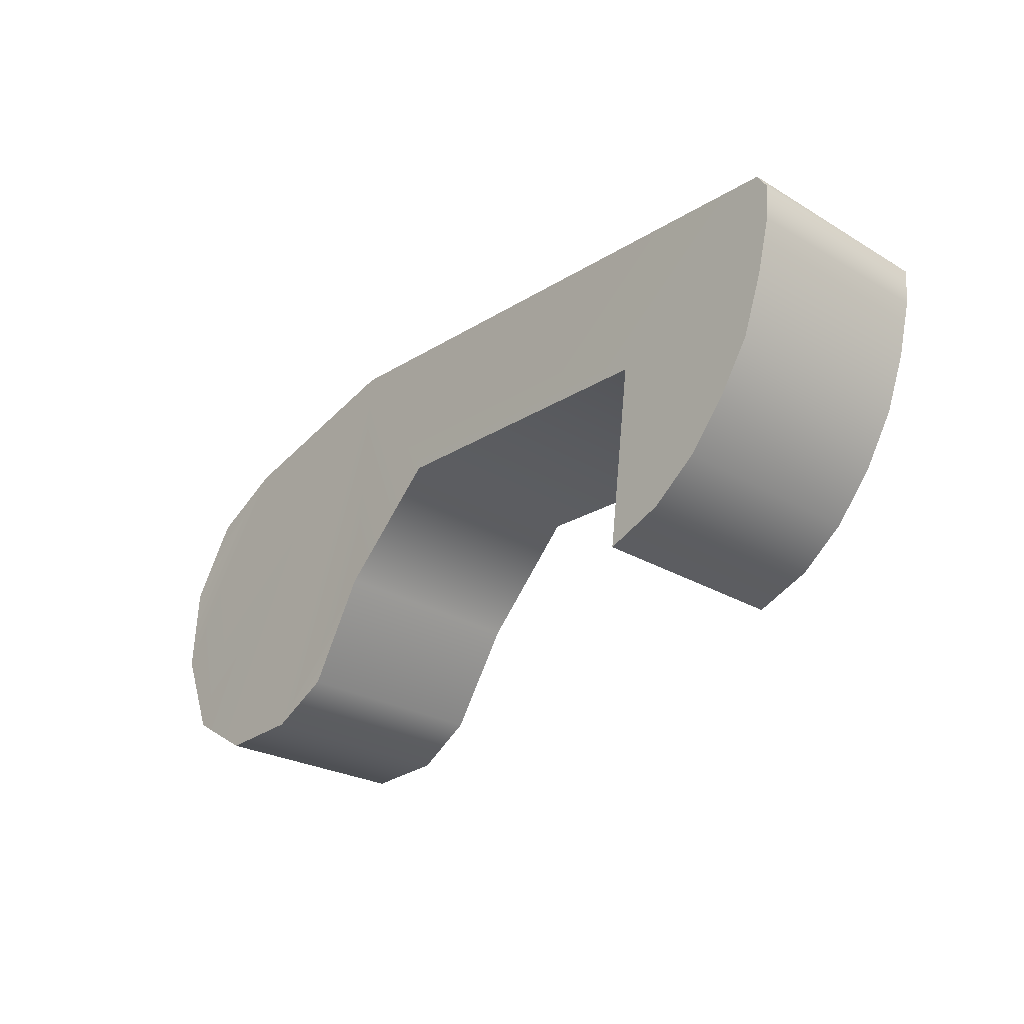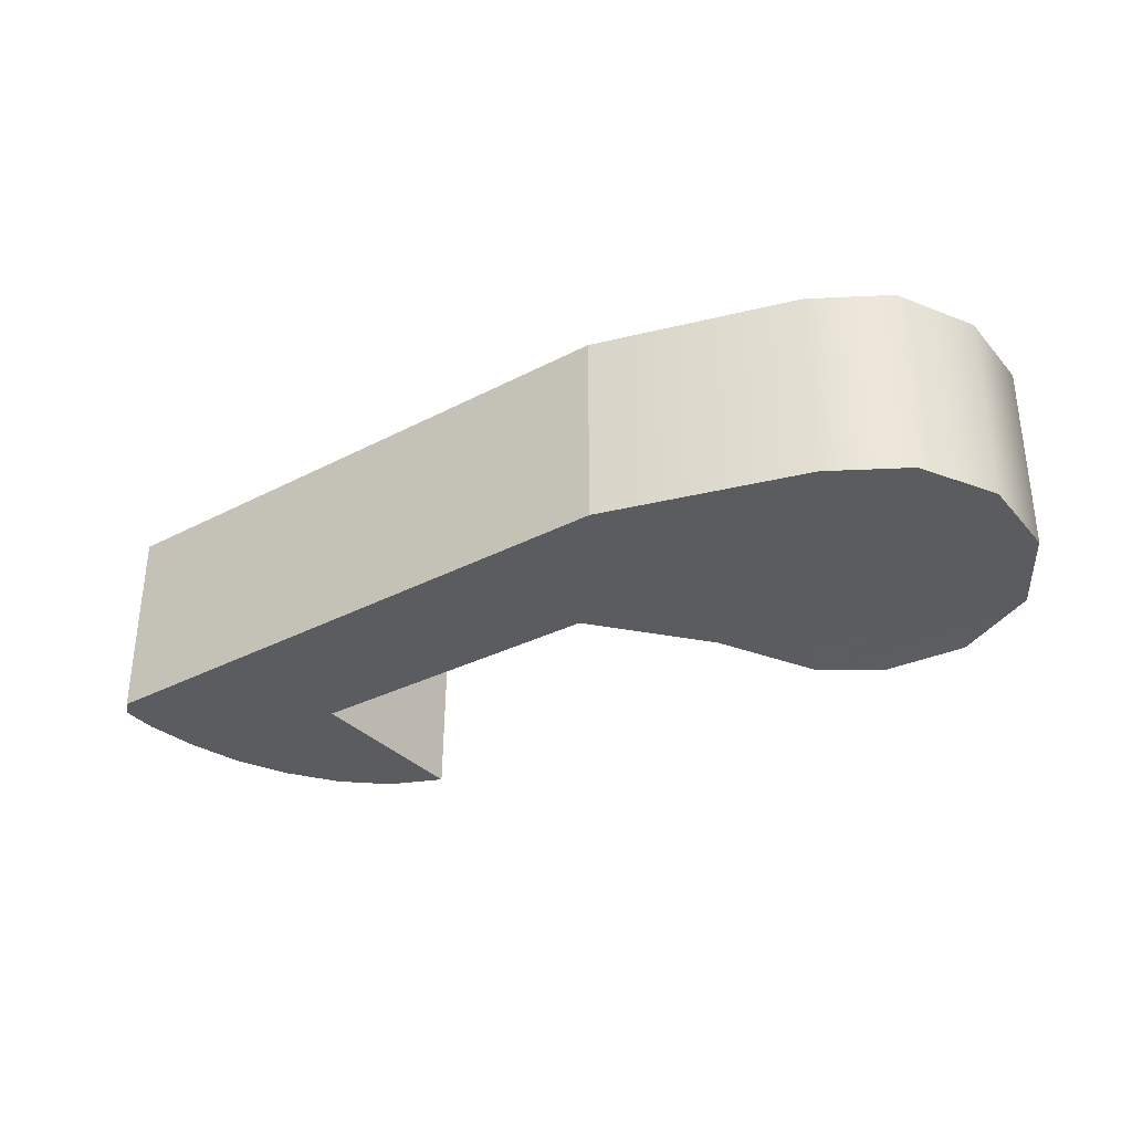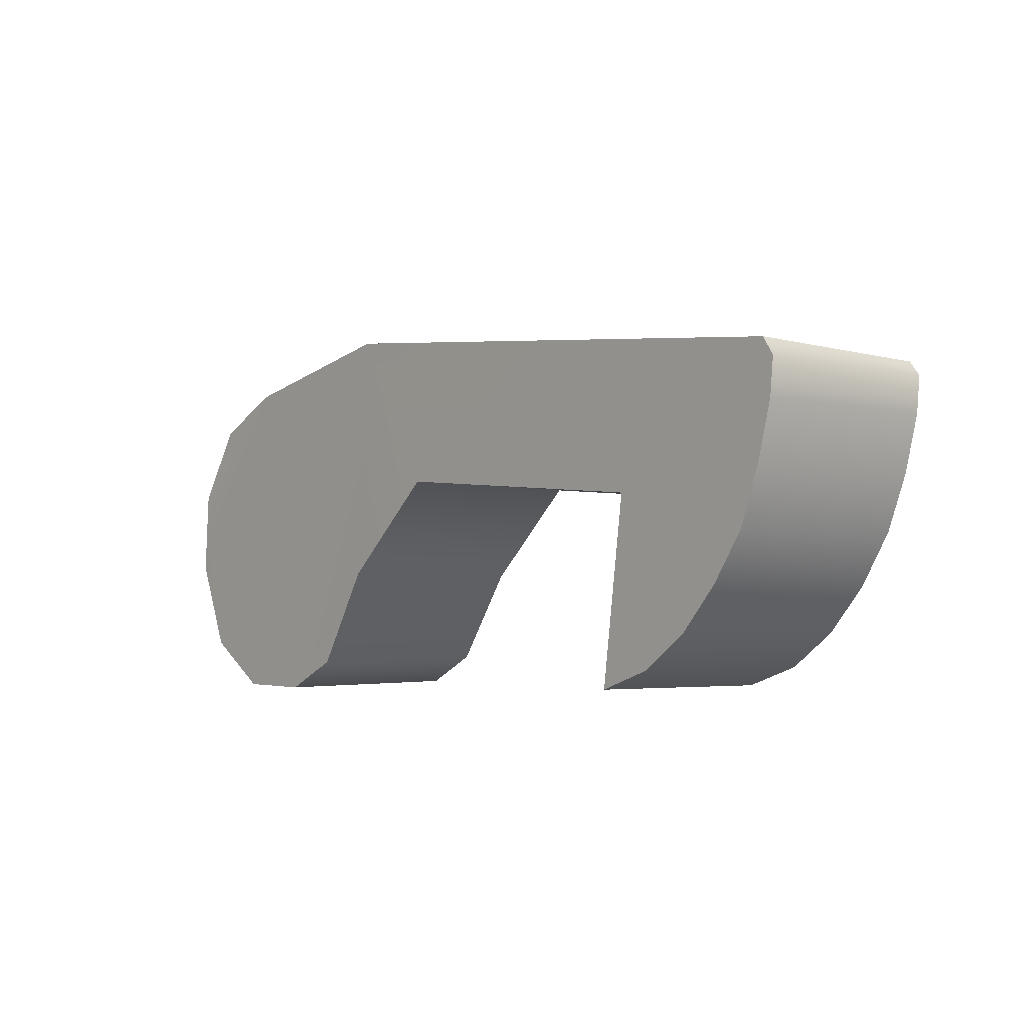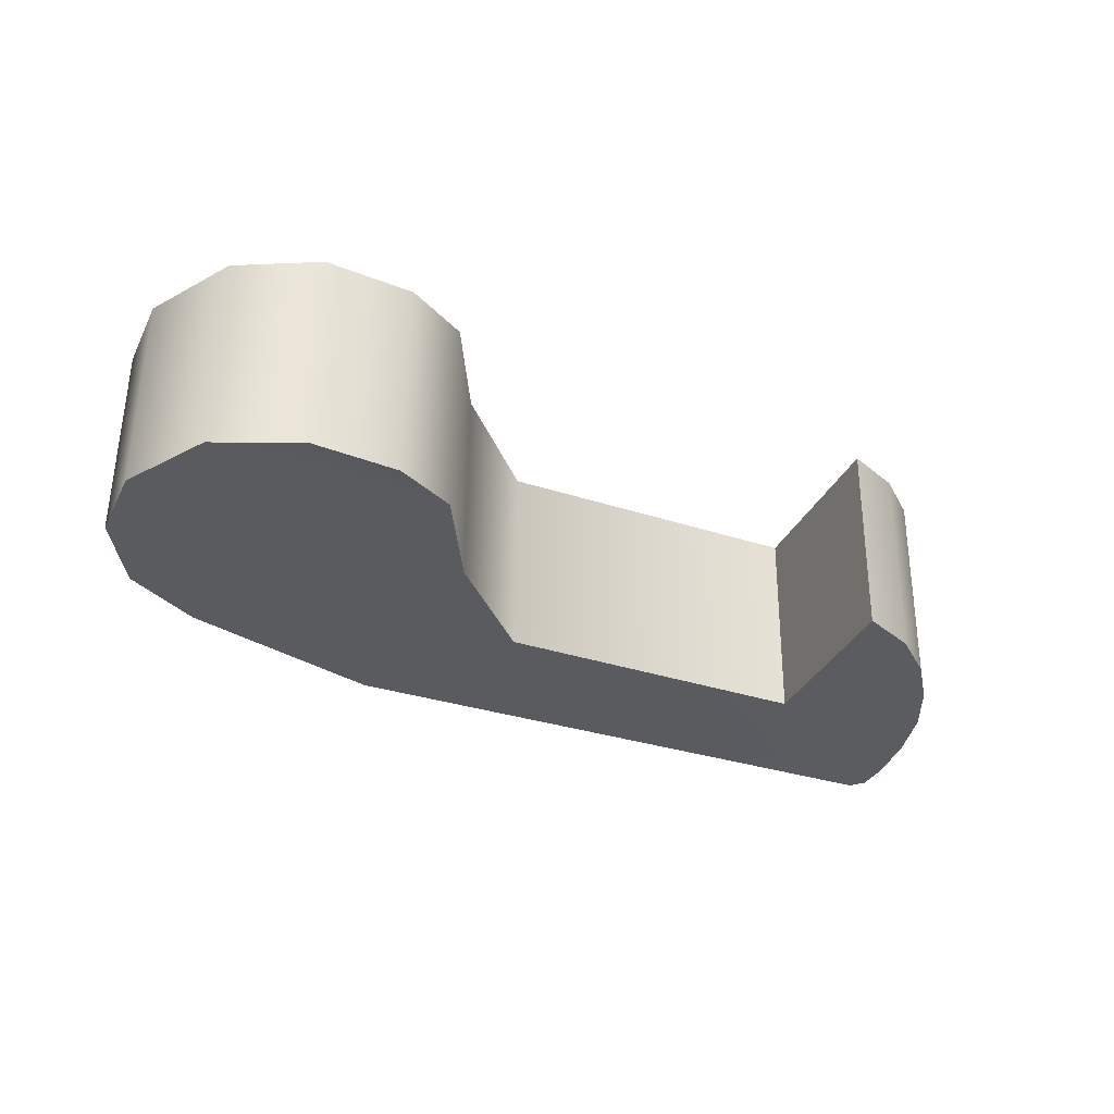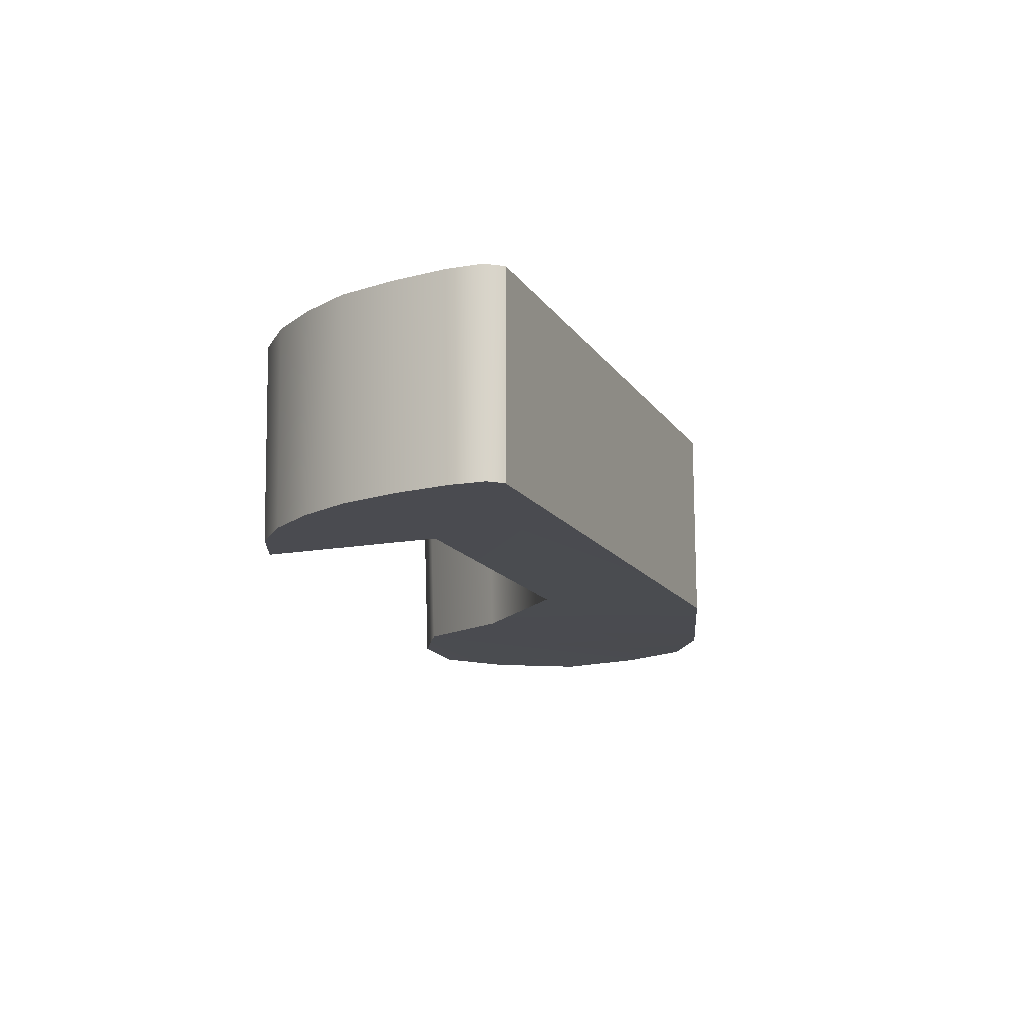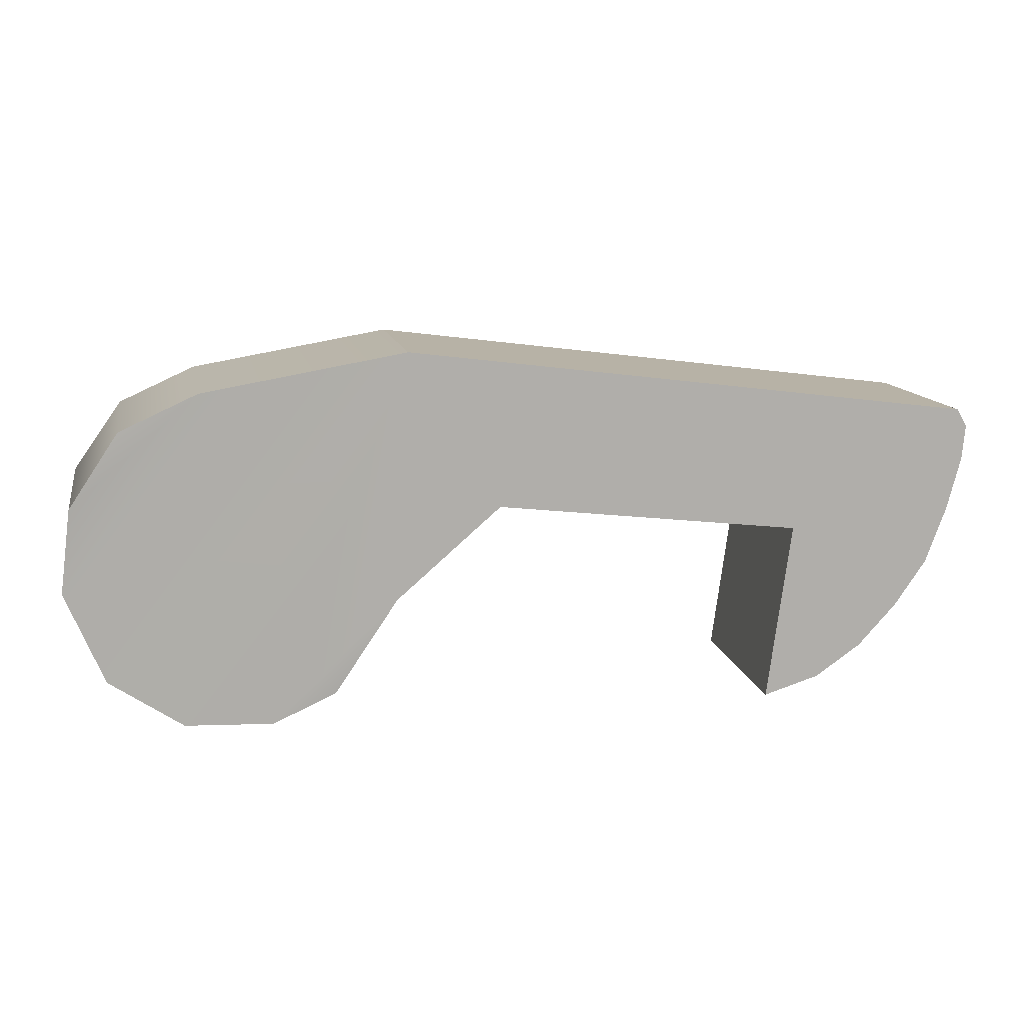
<metadata>
{"format":"obj","ext":"obj","renderer":"f3d","projection":"perspective","resolution":1024,"background":"white","views":[{"elev":-30.2,"azim":48.9,"up":"+Y"},{"elev":-33.9,"azim":-151.9,"up":"+Z"},{"elev":-5.1,"azim":50.1,"up":"+Y"},{"elev":-33.7,"azim":-30.5,"up":"+Z"},{"elev":-14.4,"azim":104.6,"up":"+Z"},{"elev":12.2,"azim":-11.0,"up":"+Y"}]}
</metadata>
<code>
g stock_block_LOD0
v 0.0166 0.0003384 -0.0027
v 0.007797 0.001338 -0.0027
v 0.0166 0.0002384 0.0029
v 0.007797 0.001238 0.0029
v 0.004797 -0.001262 -0.0028
v 0.004797 -0.001362 0.0029
v 0.002997 -0.003862 -0.0028
v 0.002997 -0.004062 0.0028
v 0.001197 -0.004862 0.0028
v 0.001197 -0.004662 -0.0029
v -0.001203 -0.004562 -0.0029
v -0.001303 -0.004762 0.0028
v -0.003403 -0.003362 0.0028
v -0.003403 -0.003162 -0.0028
v -0.004503 -0.0007616 0.0028
v -0.004503 -0.0006616 -0.0028
v -0.004203 0.001738 -0.0027
v -0.004203 0.001638 0.0029
v -0.002803 0.003738 0.0029
v -0.002803 0.003738 -0.0027
v -0.0006032 0.004738 -0.0027
v -0.0006032 0.004738 0.0029
v 0.005197 0.005738 -0.0027
v 0.005197 0.005738 0.0029
v 0.0159 -0.004862 0.0029
v 0.0175 -0.004362 0.0029
v 0.0159 -0.004762 -0.0027
v 0.0175 -0.004262 -0.0027
v 0.0188 -0.003462 0.0029
v 0.0188 -0.003362 -0.0027
v 0.0199 -0.002262 0.0029
v 0.0199 -0.002162 -0.0027
v 0.0208 -0.0009616 0.0029
v 0.0208 -0.0007616 -0.0027
v 0.0214 0.0006384 0.0029
v 0.0214 0.0007384 -0.0027
v 0.0218 0.002138 0.0029
v 0.0218 0.002238 -0.0027
v 0.0219 0.003138 0.0029
v 0.0219 0.003238 -0.0027
v 0.0216 0.003638 0.0029
v 0.0216 0.003638 -0.0027
v 0.0175 -0.004262 -0.0027
v 0.0166 0.0003384 -0.0027
v 0.0159 -0.004762 -0.0027
v 0.0188 -0.003362 -0.0027
v 0.0199 -0.002162 -0.0027
v 0.0208 -0.0007616 -0.0027
v 0.0214 0.0007384 -0.0027
v 0.0218 0.002238 -0.0027
v 0.0216 0.003638 -0.0027
v 0.007797 0.001338 -0.0027
v 0.005197 0.005738 -0.0027
v 0.0219 0.003238 -0.0027
v 0.004797 -0.001262 -0.0028
v -0.0006032 0.004738 -0.0027
v 0.002997 -0.003862 -0.0028
v -0.002803 0.003738 -0.0027
v -0.004203 0.001738 -0.0027
v -0.004503 -0.0006616 -0.0028
v -0.003403 -0.003162 -0.0028
v -0.001203 -0.004562 -0.0029
v 0.001197 -0.004662 -0.0029
v 0.0166 0.0002384 0.0029
v 0.0175 -0.004362 0.0029
v 0.0159 -0.004862 0.0029
v 0.0188 -0.003462 0.0029
v 0.0199 -0.002262 0.0029
v 0.0208 -0.0009616 0.0029
v 0.0214 0.0006384 0.0029
v 0.0218 0.002138 0.0029
v 0.0216 0.003638 0.0029
v 0.0219 0.003138 0.0029
v 0.005197 0.005738 0.0029
v 0.007797 0.001238 0.0029
v 0.004797 -0.001362 0.0029
v 0.001197 -0.004862 0.0028
v -0.001303 -0.004762 0.0028
v -0.003403 -0.003362 0.0028
v -0.0006032 0.004738 0.0029
v -0.004503 -0.0007616 0.0028
v -0.004203 0.001638 0.0029
v -0.002803 0.003738 0.0029
v 0.002997 -0.004062 0.0028
v 0.0159 -0.004862 0.0029
v 0.0159 -0.004762 -0.0027
v 0.0166 0.0002384 0.0029
v 0.0166 0.0003384 -0.0027
v 0.005197 0.005738 -0.0027
v 0.0216 0.003638 -0.0027
v 0.005197 0.005738 0.0029
v 0.0216 0.003638 0.0029
g stock_block_LOD0_0
f 3 2 1
f 2 3 4
f 4 5 2
f 5 4 6
f 6 7 5
f 7 6 8
f 9 7 8
f 7 9 10
f 9 11 10
f 11 9 12
f 13 11 12
f 11 13 14
f 15 14 13
f 14 15 16
f 15 17 16
f 17 15 18
f 19 17 18
f 17 19 20
f 19 21 20
f 21 19 22
f 22 23 21
f 23 22 24
f 27 26 25
f 26 27 28
f 28 29 26
f 29 28 30
f 30 31 29
f 31 30 32
f 32 33 31
f 33 32 34
f 34 35 33
f 35 34 36
f 36 37 35
f 37 36 38
f 38 39 37
f 39 38 40
f 40 41 39
f 41 40 42
f 45 44 43
f 43 44 46
f 46 44 47
f 47 44 48
f 48 44 49
f 49 44 50
f 44 51 50
f 52 51 44
f 53 51 52
f 54 50 51
f 52 55 53
f 53 55 56
f 55 57 56
f 56 57 58
f 58 57 59
f 59 57 60
f 60 57 61
f 61 57 62
f 63 62 57
f 66 65 64
f 65 67 64
f 67 68 64
f 68 69 64
f 69 70 64
f 70 71 64
f 71 72 64
f 73 72 71
f 72 74 64
f 64 74 75
f 75 74 76
f 74 77 76
f 78 77 74
f 79 78 74
f 80 79 74
f 81 79 80
f 82 81 80
f 83 82 80
f 84 76 77
f 87 86 85
f 86 87 88
f 91 90 89
f 90 91 92

</code>
